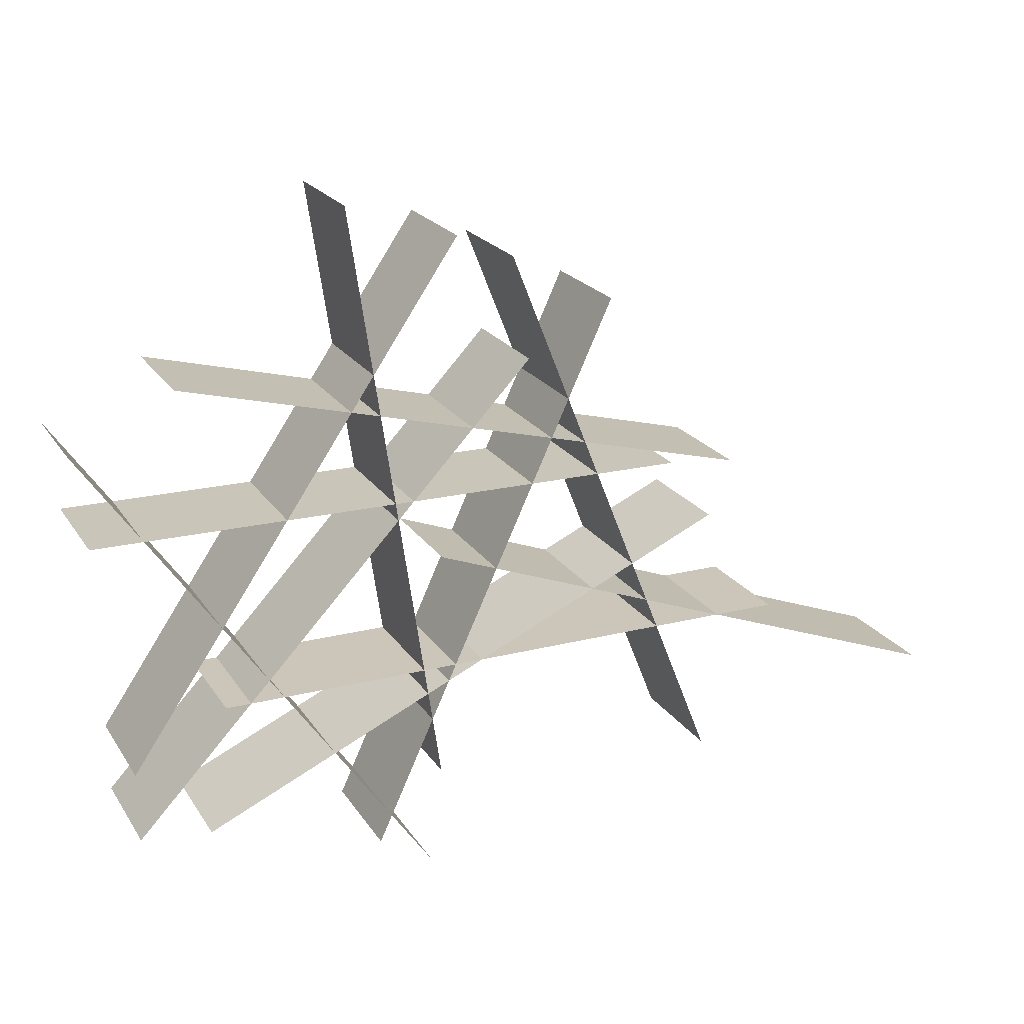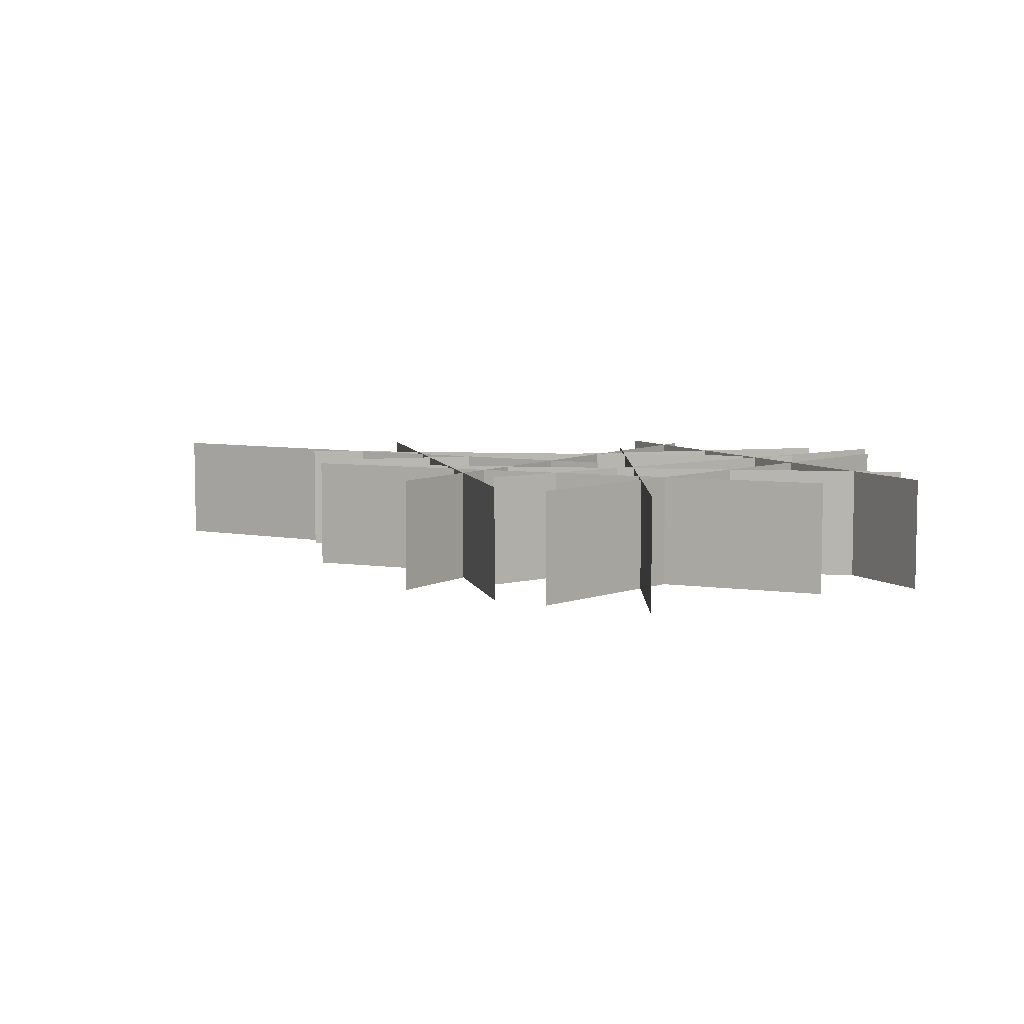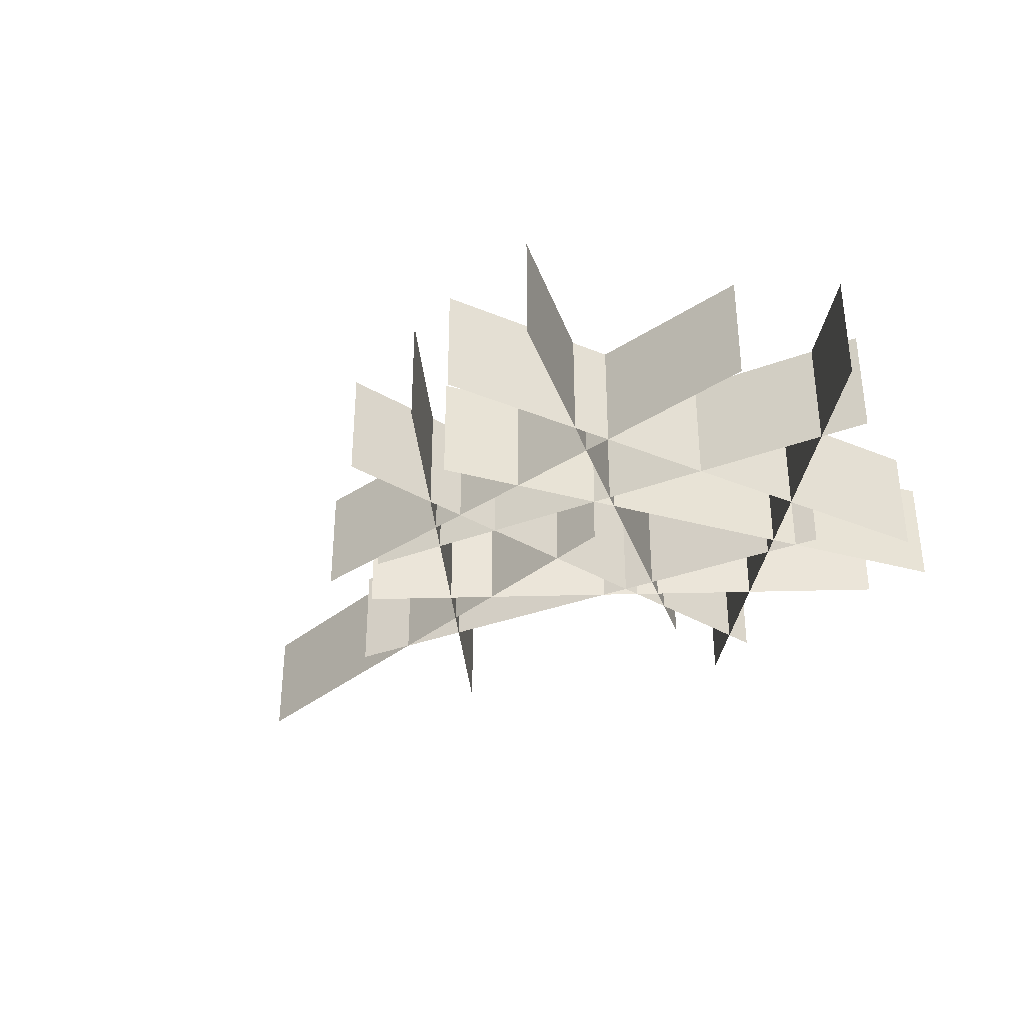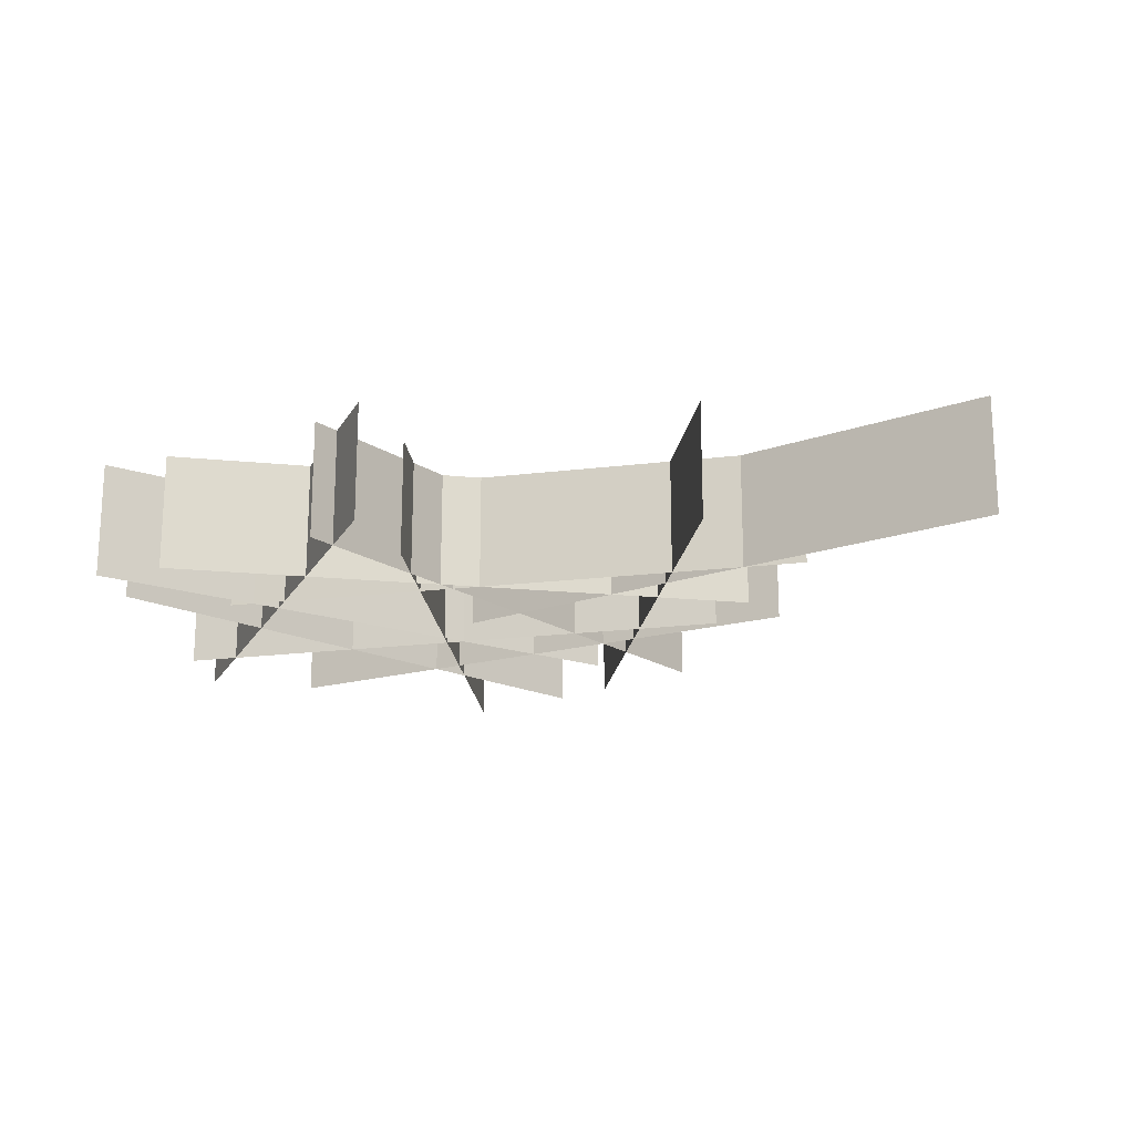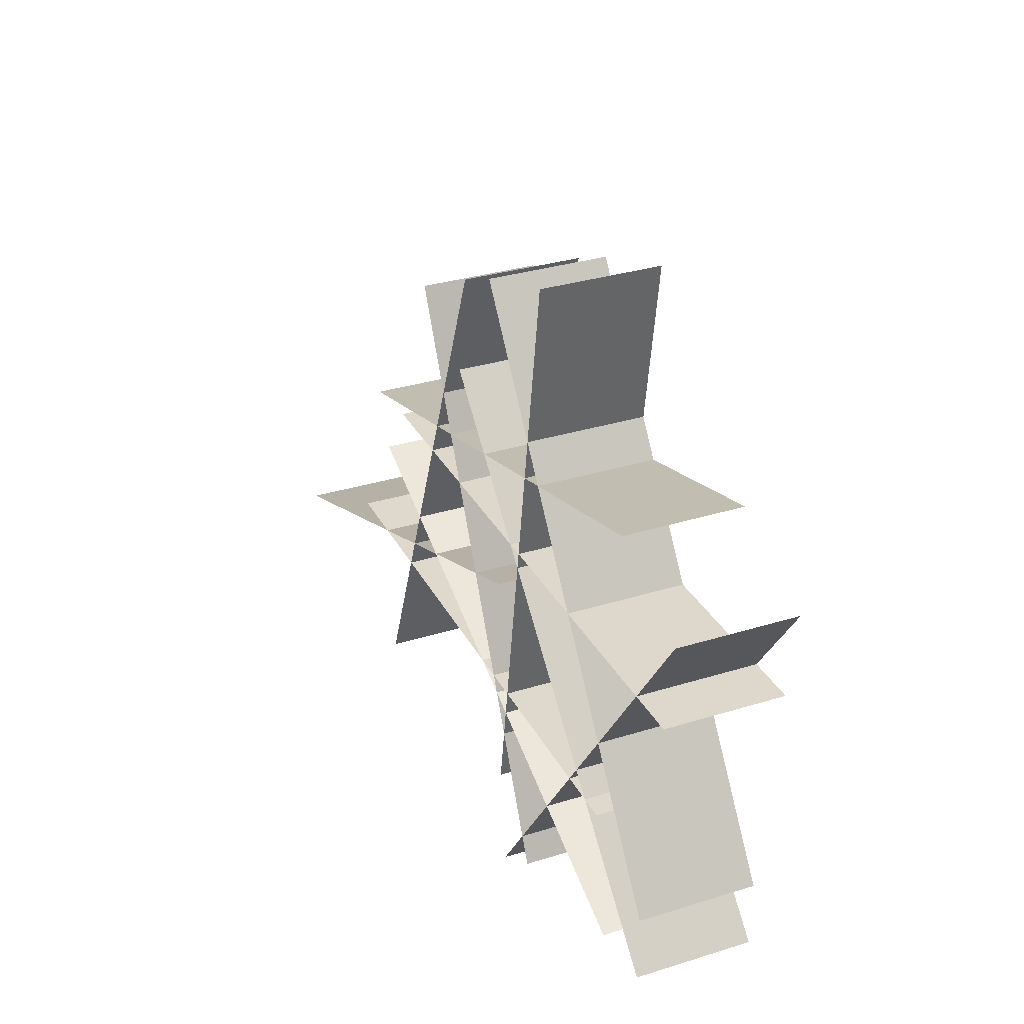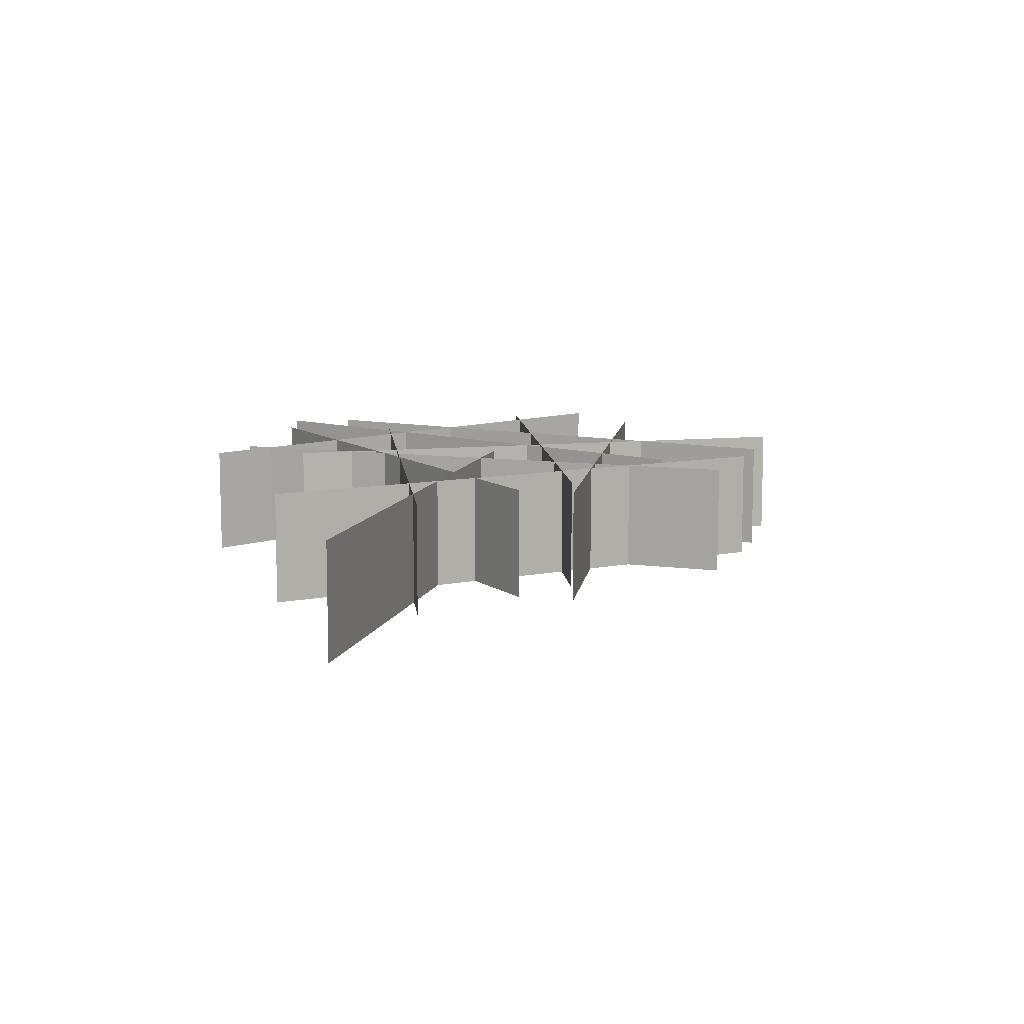
<metadata>
{"format":"obj","ext":"obj","renderer":"f3d","projection":"perspective","resolution":1024,"background":"white","views":[{"elev":20.7,"azim":156.3,"up":"+Z"},{"elev":6.7,"azim":8.6,"up":"+Y"},{"elev":-35.1,"azim":26.8,"up":"+Y"},{"elev":-18.7,"azim":-166.1,"up":"+Y"},{"elev":31.5,"azim":66.1,"up":"+Z"},{"elev":10.1,"azim":-95.8,"up":"+Y"}]}
</metadata>
<code>
v -0.3337 2.151 -7.289
v -0.3337 -0.006101 -7.289
v 5.99 2.151 1.67
v 5.99 -0.006101 1.67
v -6.046 2.151 -1.157
v -6.046 -0.006101 -1.157
v 3.915 2.151 -5.743
v 3.915 -0.006101 -5.743
v -10.89 2.151 -4.962
v -10.89 -0.006101 -4.962
v -0.6064 2.151 -1.149
v -0.6064 -0.006101 -1.149
v -7.435 2.151 -3.248
v -7.435 -0.006101 -3.248
v 3.53 2.151 -3.357
v 3.53 -0.006101 -3.357
v 0.6953 2.151 -6.652
v 0.6953 -0.006101 -6.652
v -3.91 2.151 3.3
v -3.91 -0.006101 3.3
v -1.999 2.151 4.258
v -1.999 -0.006101 4.258
v -6.046 2.151 -5.934
v -6.046 -0.006101 -5.934
v -6.475 2.151 -0.1311
v -6.475 -0.006101 -0.1311
v 4.147 2.151 2.595
v 4.147 -0.006101 2.595
v 1.068 2.151 5.424
v 1.068 -0.006101 5.424
v -0.5371 2.151 -5.424
v -0.5371 -0.006101 -5.424
v -0.951 2.151 4.727
v -0.951 -0.006101 4.727
v 5.228 2.151 -4.333
v 5.228 -0.006101 -4.333
v -2.308 2.151 2.368
v -2.308 -0.006101 2.368
v 5.204 2.151 -5.621
v 5.204 -0.006101 -5.621
v -5.218 2.151 0
v -5.218 -0.006101 0
v 5.749 2.151 0
v 5.749 -0.006101 0
o grass
g grass
f 1 2 4
f 4 3 1
f 5 6 8
f 8 7 5
f 9 10 12
f 12 11 9
f 13 14 16
f 16 15 13
f 17 18 20
f 20 19 17
f 21 22 24
f 24 23 21
f 25 26 28
f 28 27 25
f 29 30 32
f 32 31 29
f 33 34 36
f 36 35 33
f 37 38 40
f 40 39 37
f 41 42 44
f 44 43 41

</code>
